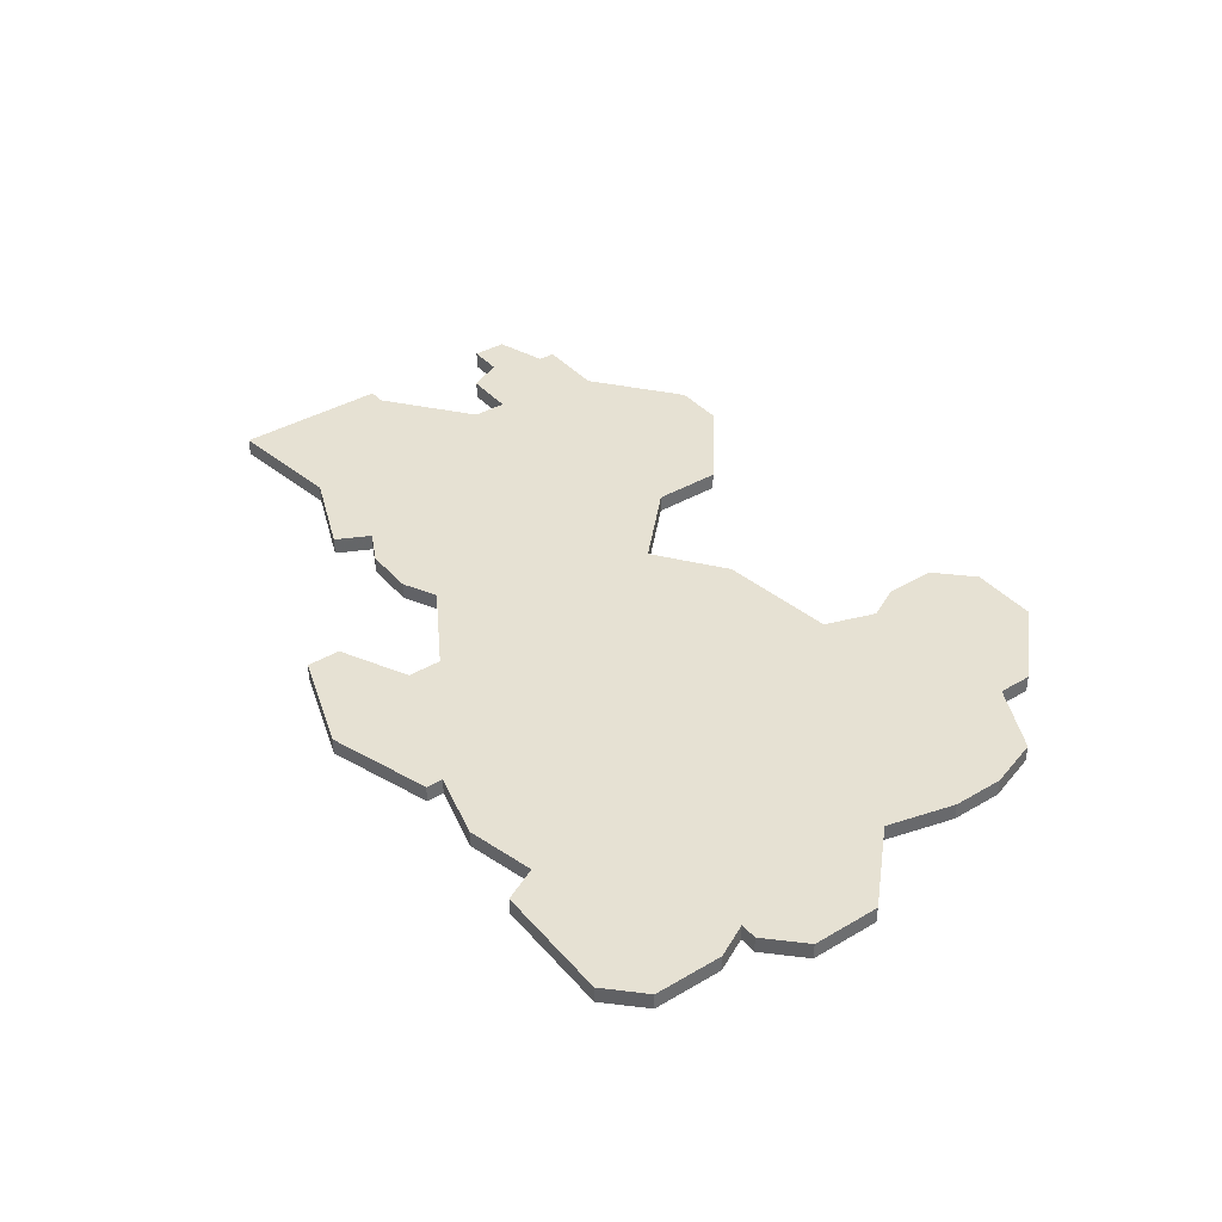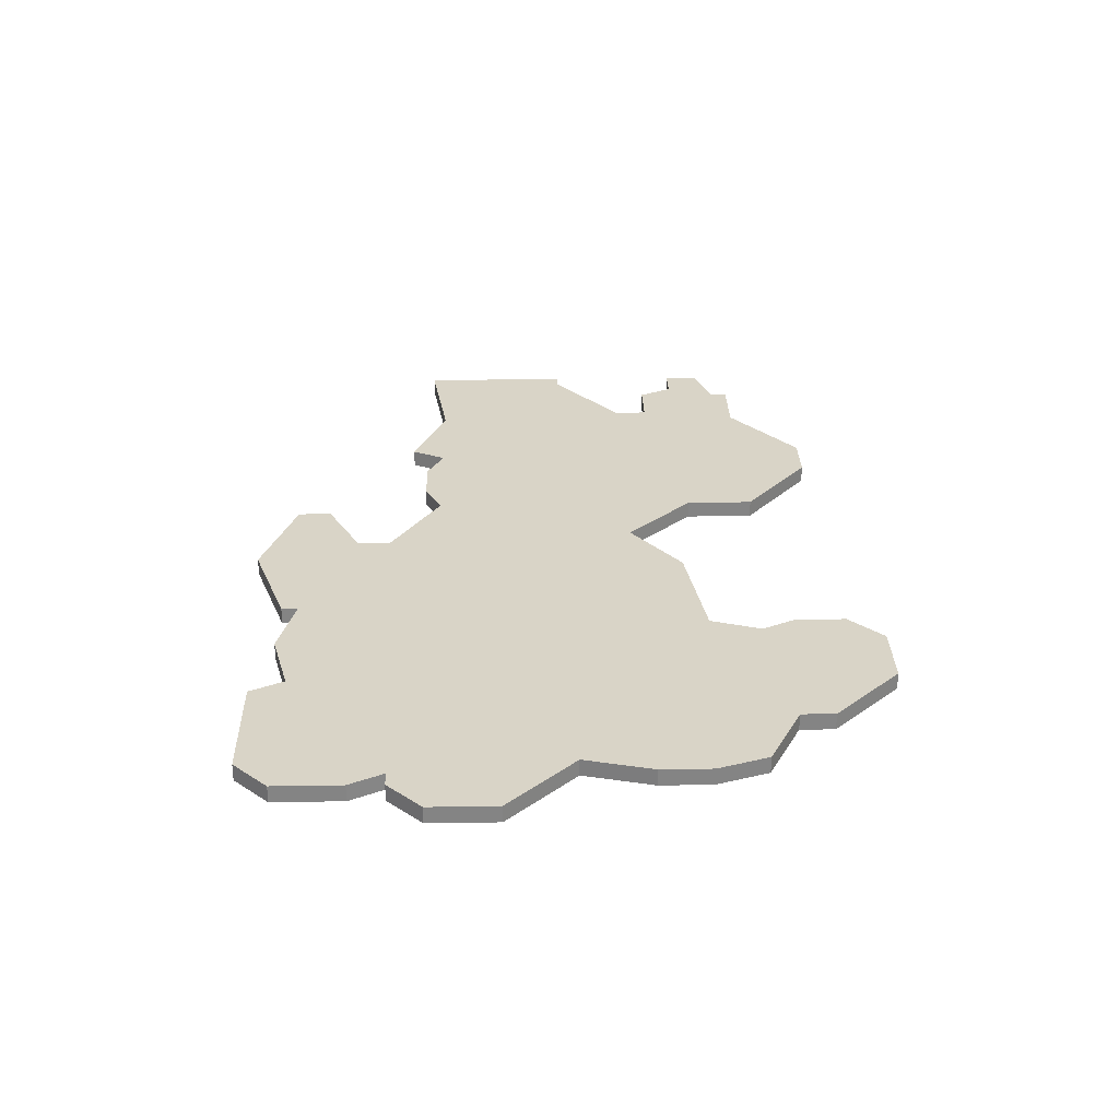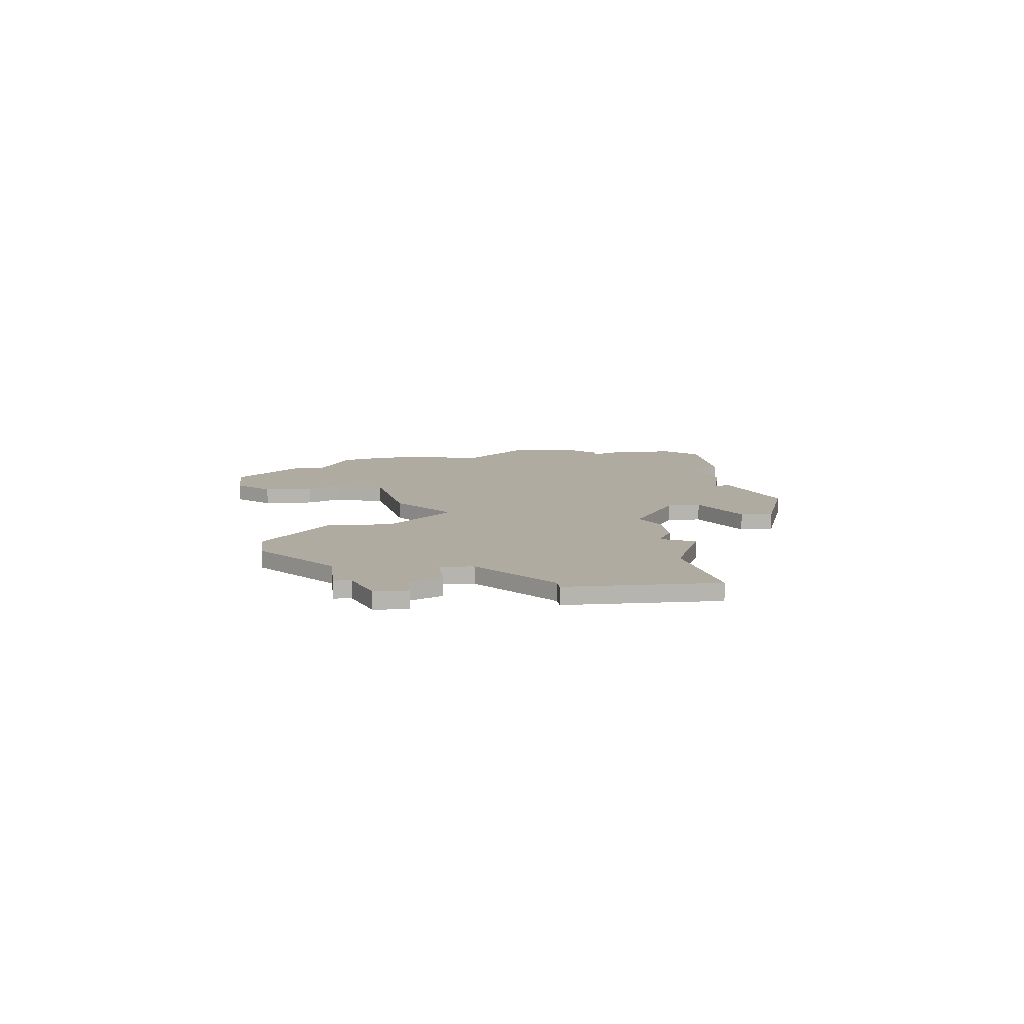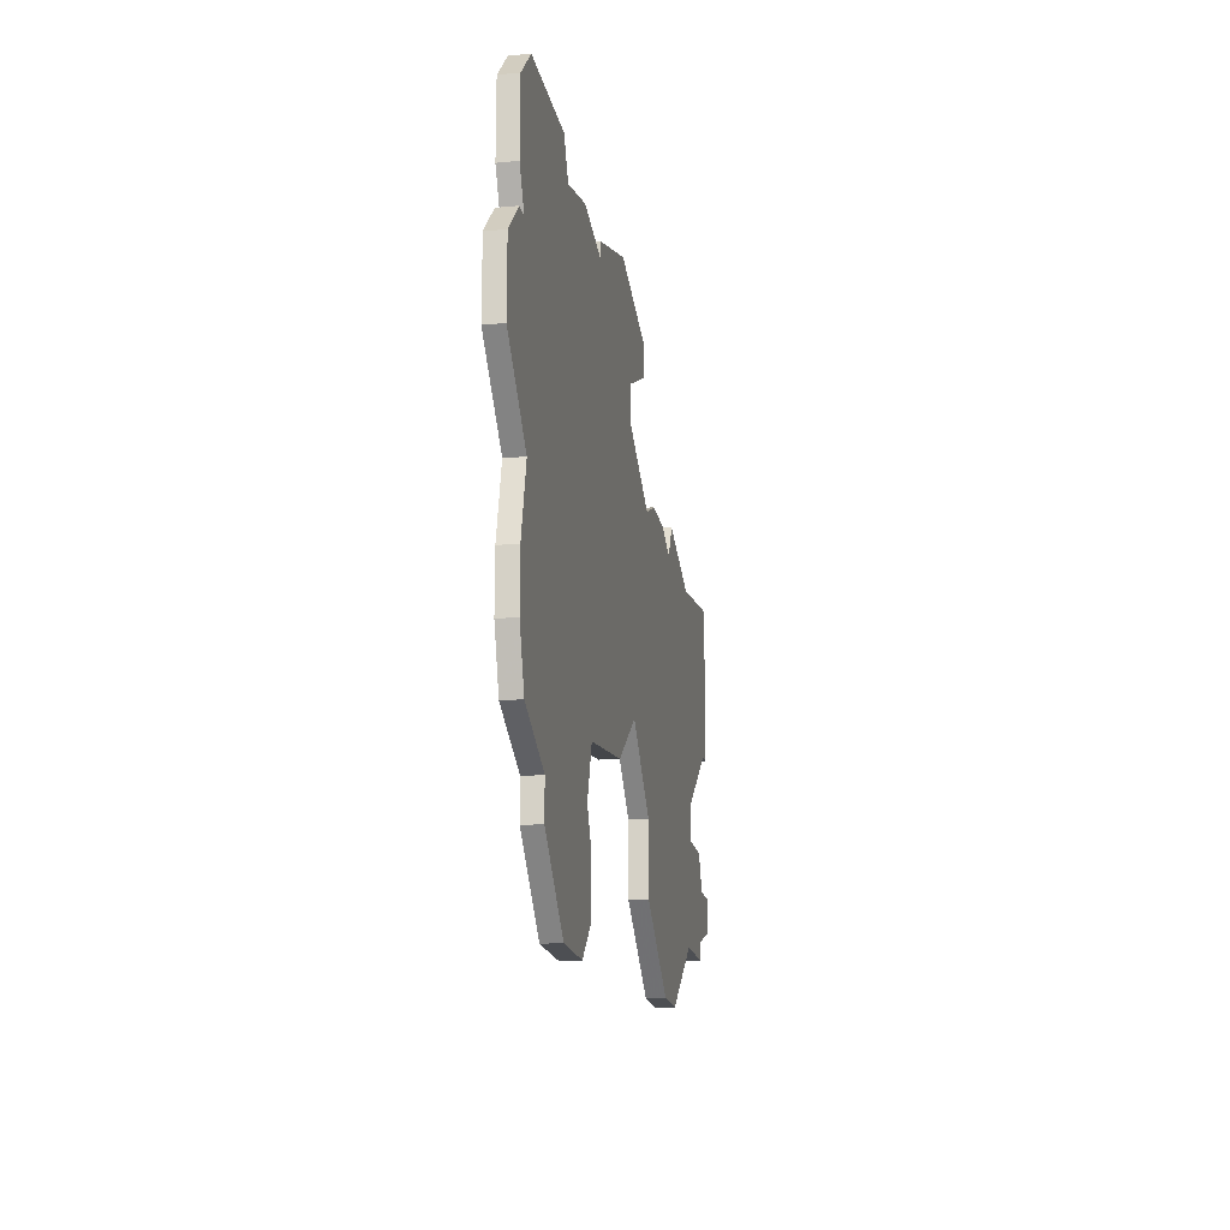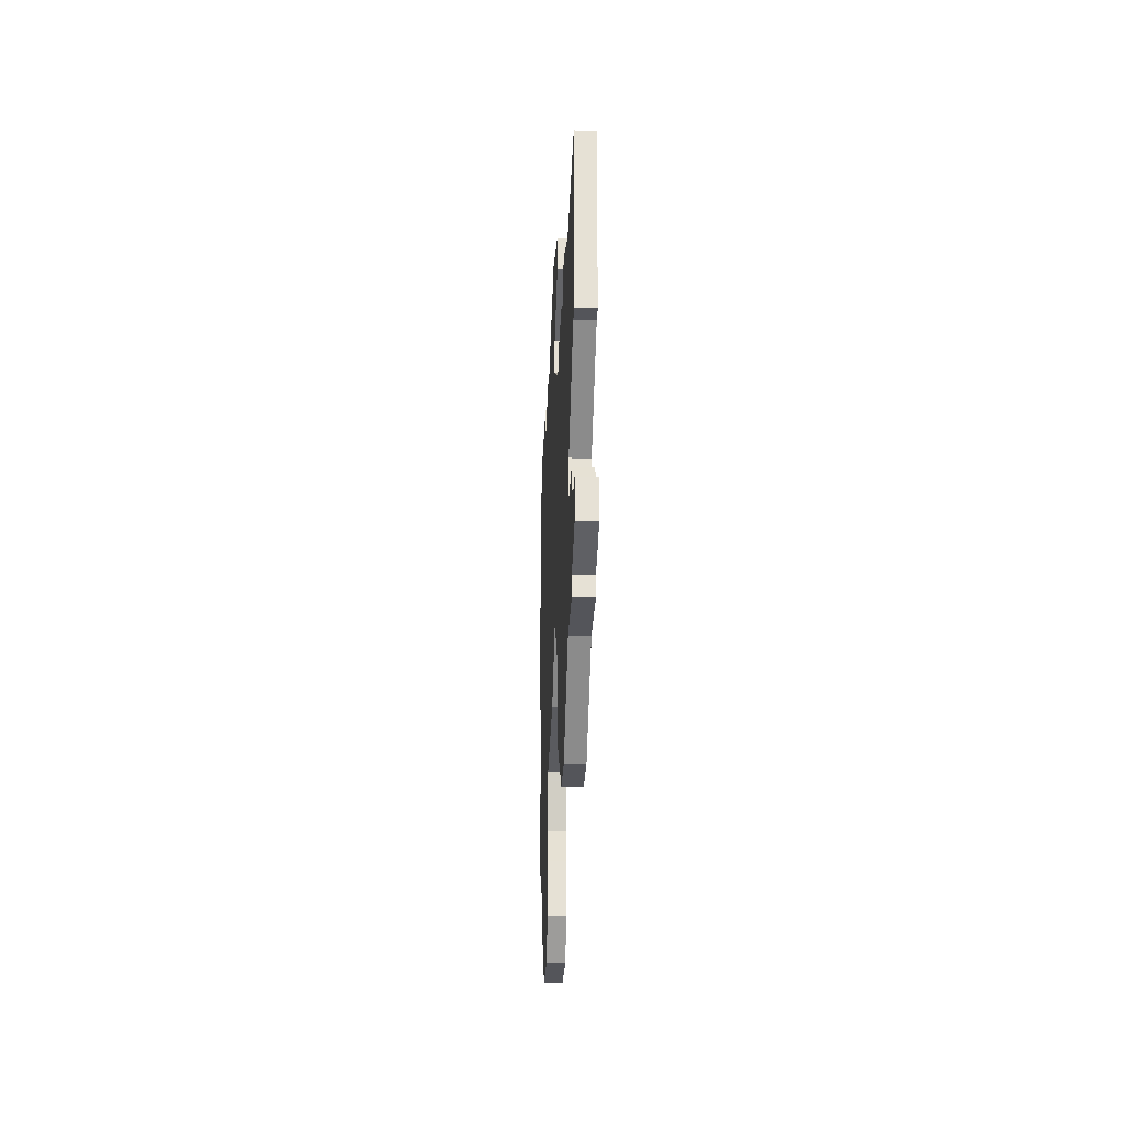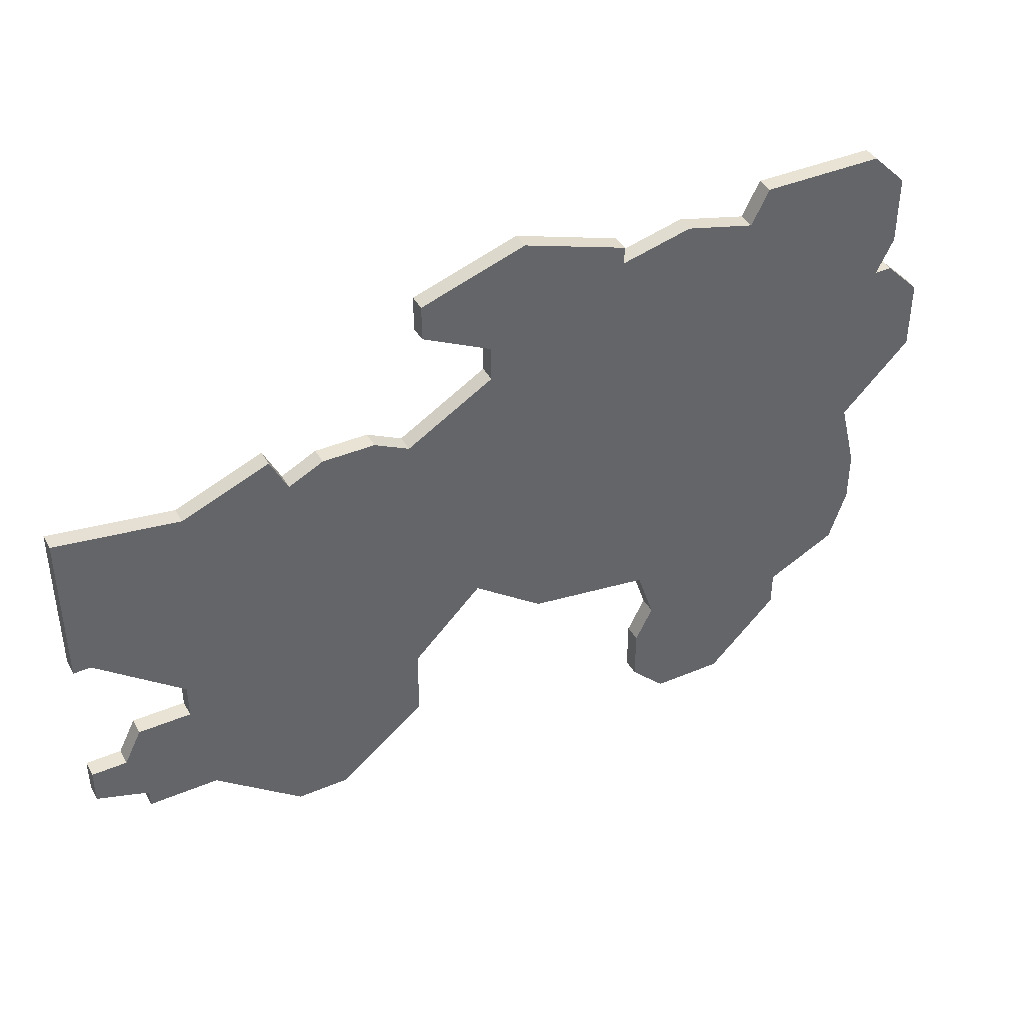
<metadata>
{"format":"obj","ext":"obj","renderer":"f3d","projection":"perspective","resolution":1024,"background":"white","views":[{"elev":38.8,"azim":-126.3,"up":"+Z"},{"elev":28.8,"azim":-91.4,"up":"+Z"},{"elev":9.8,"azim":83.4,"up":"+Z"},{"elev":-17.7,"azim":-79.8,"up":"+Y"},{"elev":-25.0,"azim":87.9,"up":"+Y"},{"elev":41.1,"azim":152.9,"up":"+Y"}]}
</metadata>
<code>
v 4618 -652 0
v 4616 -654 0
v 4616 -658 0
v 4617 -660 0
v 4616 -660 0
v 4614 -662 0
v 4614 -666 0
v 4618 -670 0
v 4617 -674 0
v 4617 -677 0
v 4618 -680 0
v 4622 -682 0
v 4622 -684 0
v 4626 -688 0
v 4630 -688 0
v 4632 -686 0
v 4632 -683 0
v 4631 -681 0
v 4632 -678 0
v 4639 -677 0
v 4643 -674 0
v 4647 -678 0
v 4647 -682 0
v 4652 -686 0
v 4655 -686 0
v 4660 -682 0
v 4664 -682 0
v 4664 -681 0
v 4667 -680 0
v 4667 -679 0
v 4667 -678 0
v 4665 -678 0
v 4664 -676 0
v 4661 -676 0
v 4661 -674 0
v 4666 -670 0
v 4667 -670 0
v 4667 -661 0
v 4660 -662 0
v 4655 -660 0
v 4654 -662 0
v 4652 -661 0
v 4649 -661 0
v 4647 -662 0
v 4642 -659 0
v 4642 -657 0
v 4646 -655 0
v 4646 -653 0
v 4640 -651 0
v 4634 -653 0
v 4634 -654 0
v 4630 -653 0
v 4626 -654 0
v 4625 -652 0
v 4618 -652 1
v 4616 -654 1
v 4616 -658 1
v 4617 -660 1
v 4616 -660 1
v 4614 -662 1
v 4614 -666 1
v 4618 -670 1
v 4617 -674 1
v 4617 -677 1
v 4618 -680 1
v 4622 -682 1
v 4622 -684 1
v 4626 -688 1
v 4630 -688 1
v 4632 -686 1
v 4632 -683 1
v 4631 -681 1
v 4632 -678 1
v 4639 -677 1
v 4643 -674 1
v 4647 -678 1
v 4647 -682 1
v 4652 -686 1
v 4655 -686 1
v 4660 -682 1
v 4664 -682 1
v 4664 -681 1
v 4667 -680 1
v 4667 -679 1
v 4667 -678 1
v 4665 -678 1
v 4664 -676 1
v 4661 -676 1
v 4661 -674 1
v 4666 -670 1
v 4667 -670 1
v 4667 -661 1
v 4660 -662 1
v 4655 -660 1
v 4654 -662 1
v 4652 -661 1
v 4649 -661 1
v 4647 -662 1
v 4642 -659 1
v 4642 -657 1
v 4646 -655 1
v 4646 -653 1
v 4640 -651 1
v 4634 -653 1
v 4634 -654 1
v 4630 -653 1
v 4626 -654 1
v 4625 -652 1
f 2 1 54
f 4 3 2
f 6 5 4
f 8 7 6
f 10 9 8
f 12 11 10
f 14 13 12
f 16 15 14
f 18 17 16
f 21 20 19
f 24 23 22
f 26 25 24
f 28 27 26
f 30 29 28
f 32 31 30
f 34 33 32
f 38 37 36
f 41 40 39
f 43 42 41
f 48 47 46
f 50 49 48
f 53 52 51
f 2 54 53
f 8 6 4
f 12 10 8
f 16 14 12
f 26 24 22
f 30 28 26
f 38 36 35
f 44 43 41
f 50 48 46
f 4 2 53
f 12 8 4
f 18 16 12
f 26 22 21
f 32 30 26
f 39 38 35
f 50 46 45
f 4 53 51
f 18 12 4
f 32 26 21
f 39 35 34
f 51 50 45
f 18 4 51
f 34 32 21
f 41 39 34
f 19 18 51
f 41 34 21
f 19 51 45
f 41 21 19
f 19 45 44
f 44 41 19
f 108 55 56
f 56 57 58
f 58 59 60
f 60 61 62
f 62 63 64
f 64 65 66
f 66 67 68
f 68 69 70
f 70 71 72
f 73 74 75
f 76 77 78
f 78 79 80
f 80 81 82
f 82 83 84
f 84 85 86
f 86 87 88
f 90 91 92
f 93 94 95
f 95 96 97
f 100 101 102
f 102 103 104
f 105 106 107
f 107 108 56
f 58 60 62
f 62 64 66
f 66 68 70
f 76 78 80
f 80 82 84
f 89 90 92
f 95 97 98
f 100 102 104
f 107 56 58
f 58 62 66
f 66 70 72
f 75 76 80
f 80 84 86
f 89 92 93
f 99 100 104
f 105 107 58
f 58 66 72
f 75 80 86
f 88 89 93
f 99 104 105
f 105 58 72
f 75 86 88
f 88 93 95
f 105 72 73
f 75 88 95
f 99 105 73
f 73 75 95
f 98 99 73
f 73 95 98
f 56 55 2
f 2 55 1
f 57 56 3
f 3 56 2
f 58 57 4
f 4 57 3
f 59 58 5
f 5 58 4
f 60 59 6
f 6 59 5
f 61 60 7
f 7 60 6
f 62 61 8
f 8 61 7
f 63 62 9
f 9 62 8
f 64 63 10
f 10 63 9
f 65 64 11
f 11 64 10
f 66 65 12
f 12 65 11
f 67 66 13
f 13 66 12
f 68 67 14
f 14 67 13
f 69 68 15
f 15 68 14
f 70 69 16
f 16 69 15
f 71 70 17
f 17 70 16
f 72 71 18
f 18 71 17
f 73 72 19
f 19 72 18
f 74 73 20
f 20 73 19
f 75 74 21
f 21 74 20
f 76 75 22
f 22 75 21
f 77 76 23
f 23 76 22
f 78 77 24
f 24 77 23
f 79 78 25
f 25 78 24
f 80 79 26
f 26 79 25
f 81 80 27
f 27 80 26
f 82 81 28
f 28 81 27
f 83 82 29
f 29 82 28
f 84 83 30
f 30 83 29
f 85 84 31
f 31 84 30
f 86 85 32
f 32 85 31
f 87 86 33
f 33 86 32
f 88 87 34
f 34 87 33
f 89 88 35
f 35 88 34
f 90 89 36
f 36 89 35
f 91 90 37
f 37 90 36
f 92 91 38
f 38 91 37
f 93 92 39
f 39 92 38
f 94 93 40
f 40 93 39
f 95 94 41
f 41 94 40
f 96 95 42
f 42 95 41
f 97 96 43
f 43 96 42
f 98 97 44
f 44 97 43
f 99 98 45
f 45 98 44
f 100 99 46
f 46 99 45
f 101 100 47
f 47 100 46
f 102 101 48
f 48 101 47
f 103 102 49
f 49 102 48
f 104 103 50
f 50 103 49
f 105 104 51
f 51 104 50
f 106 105 52
f 52 105 51
f 107 106 53
f 53 106 52
f 55 108 1
f 1 108 54
f 108 107 54
f 54 107 53

</code>
